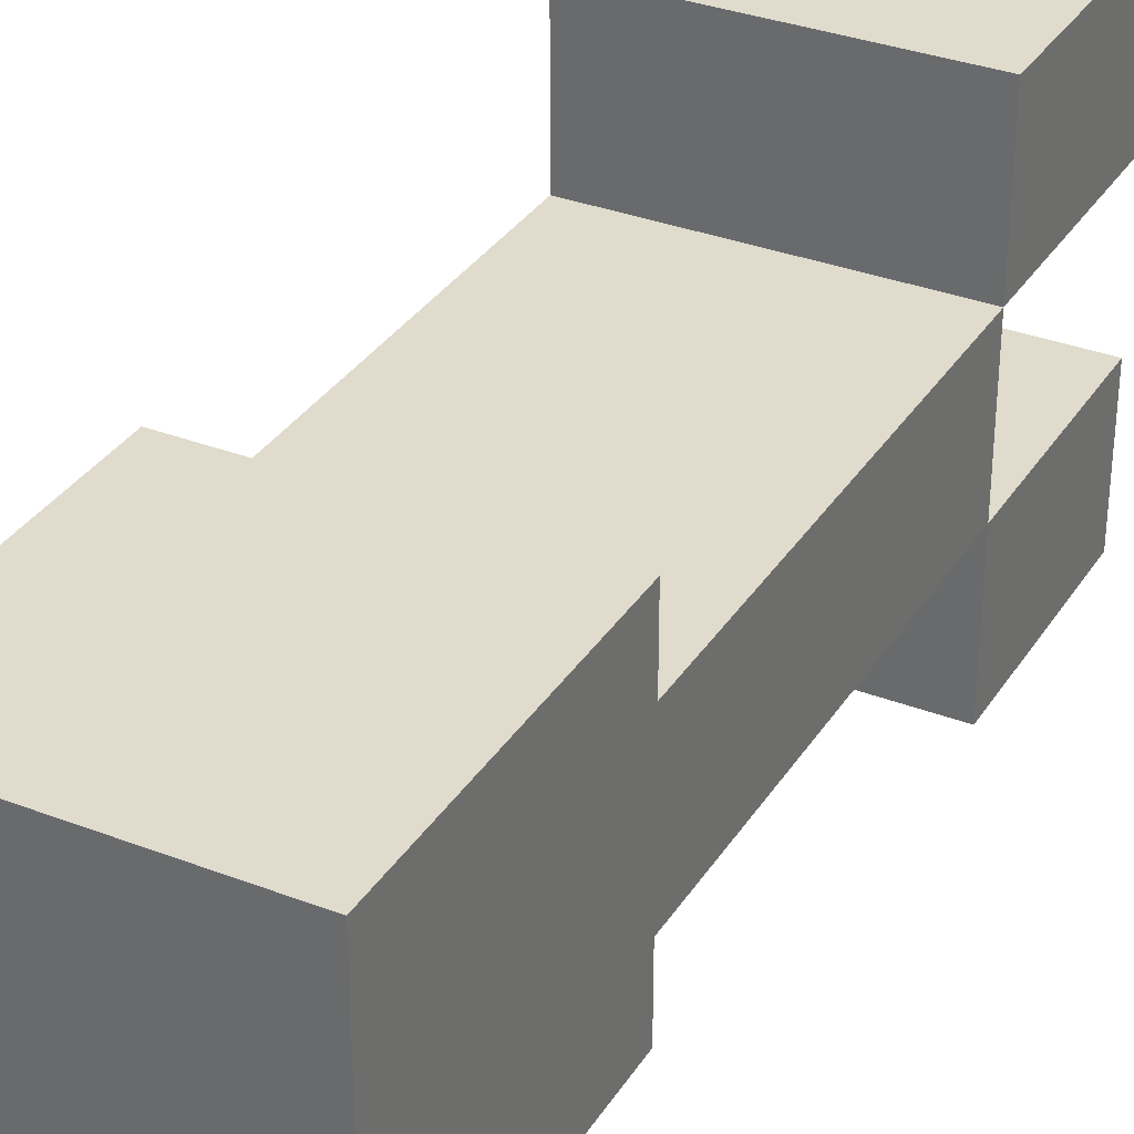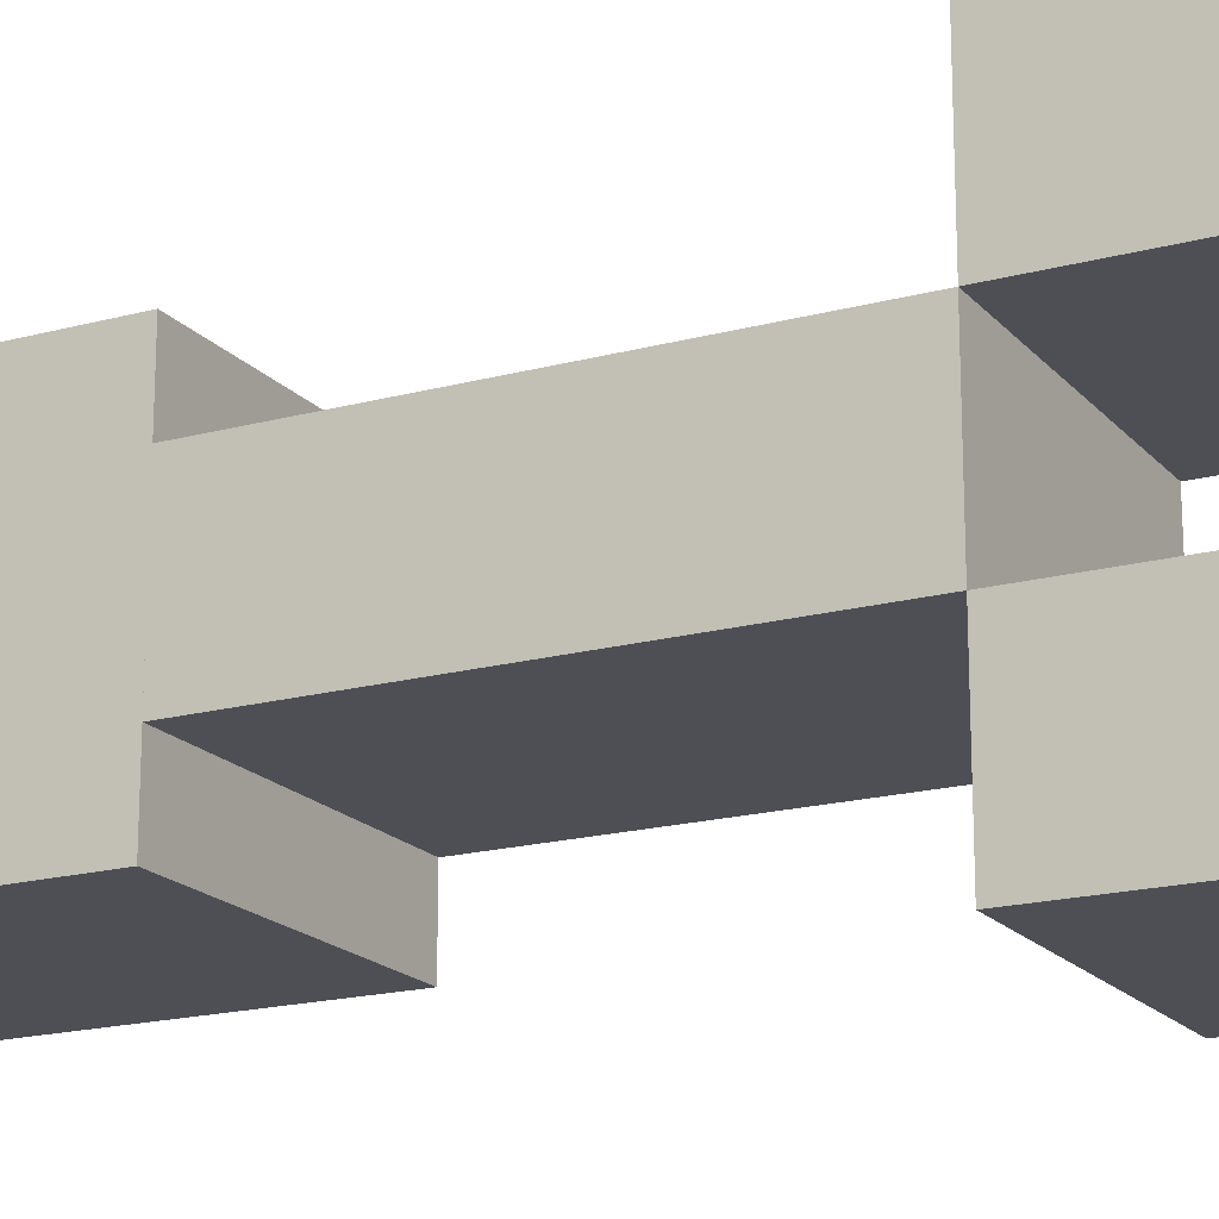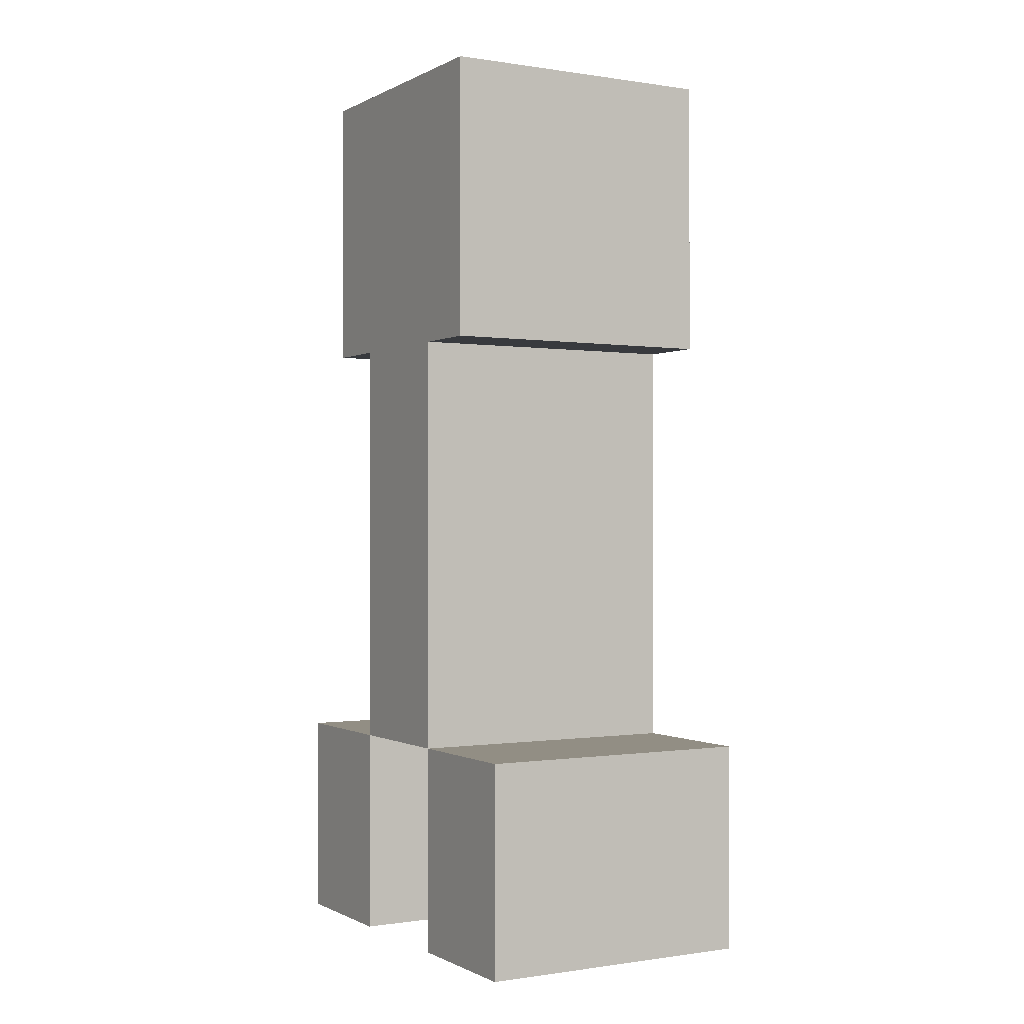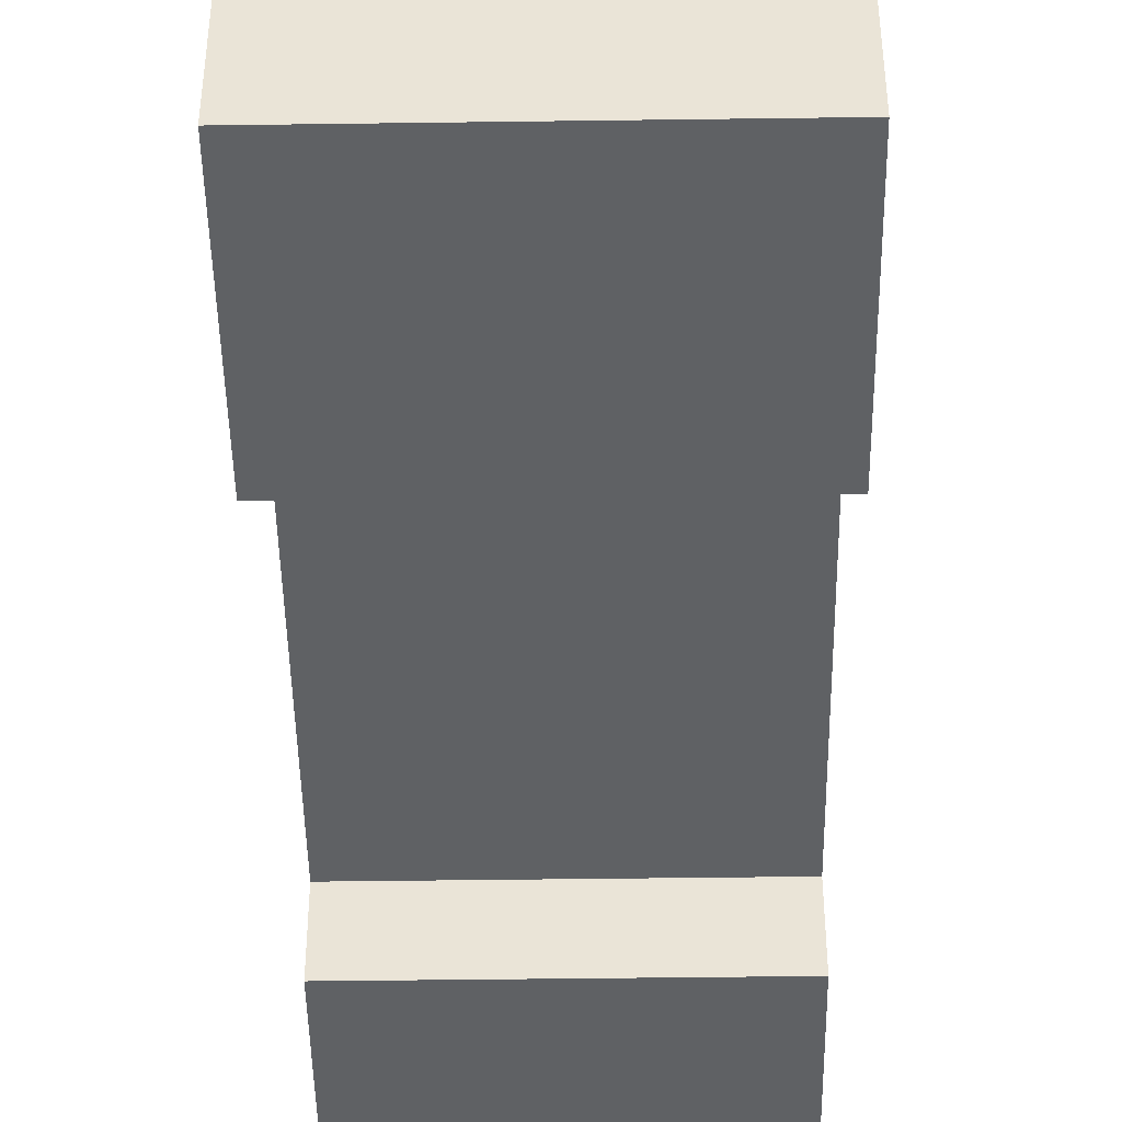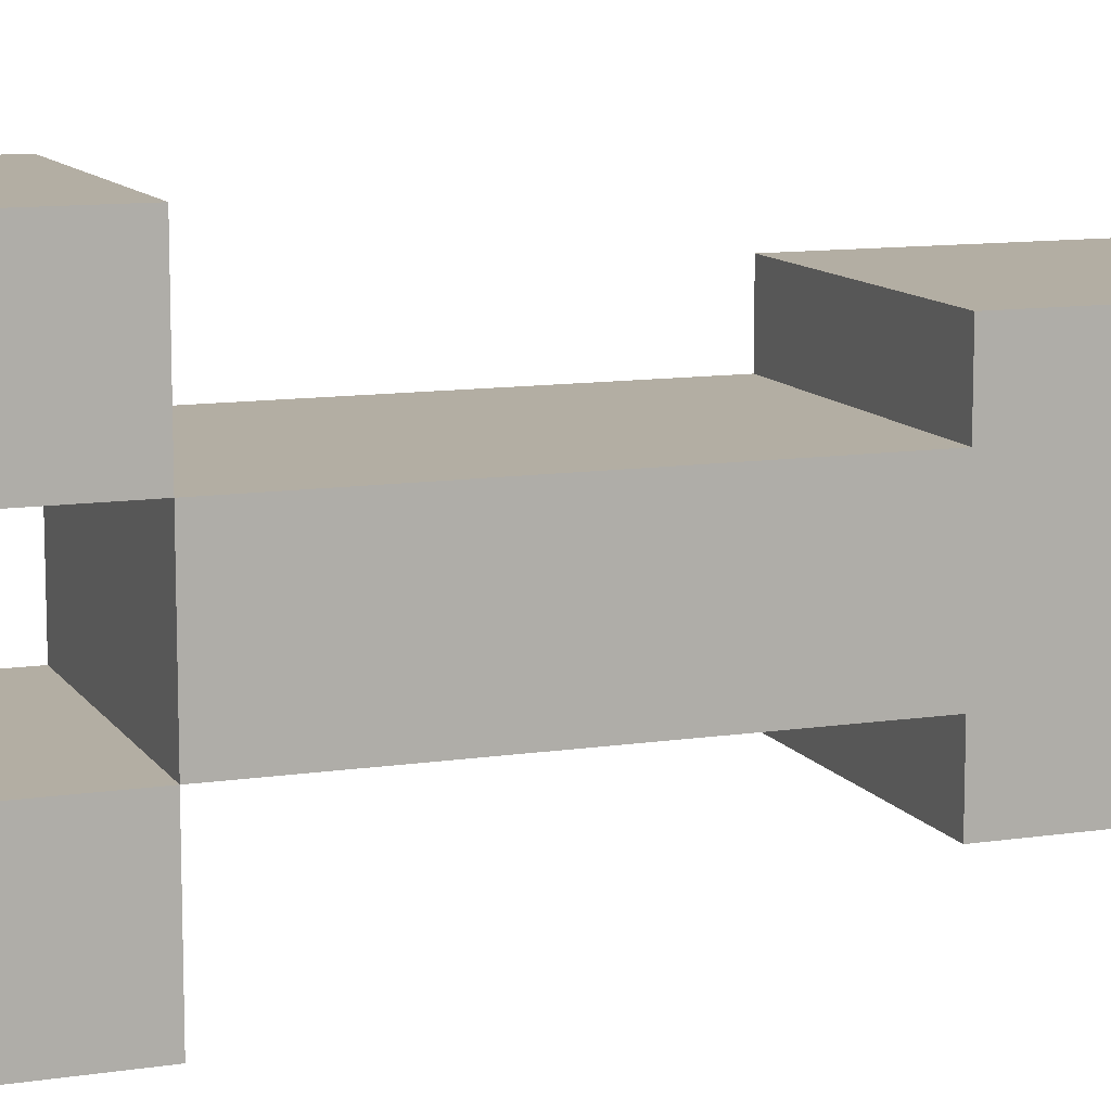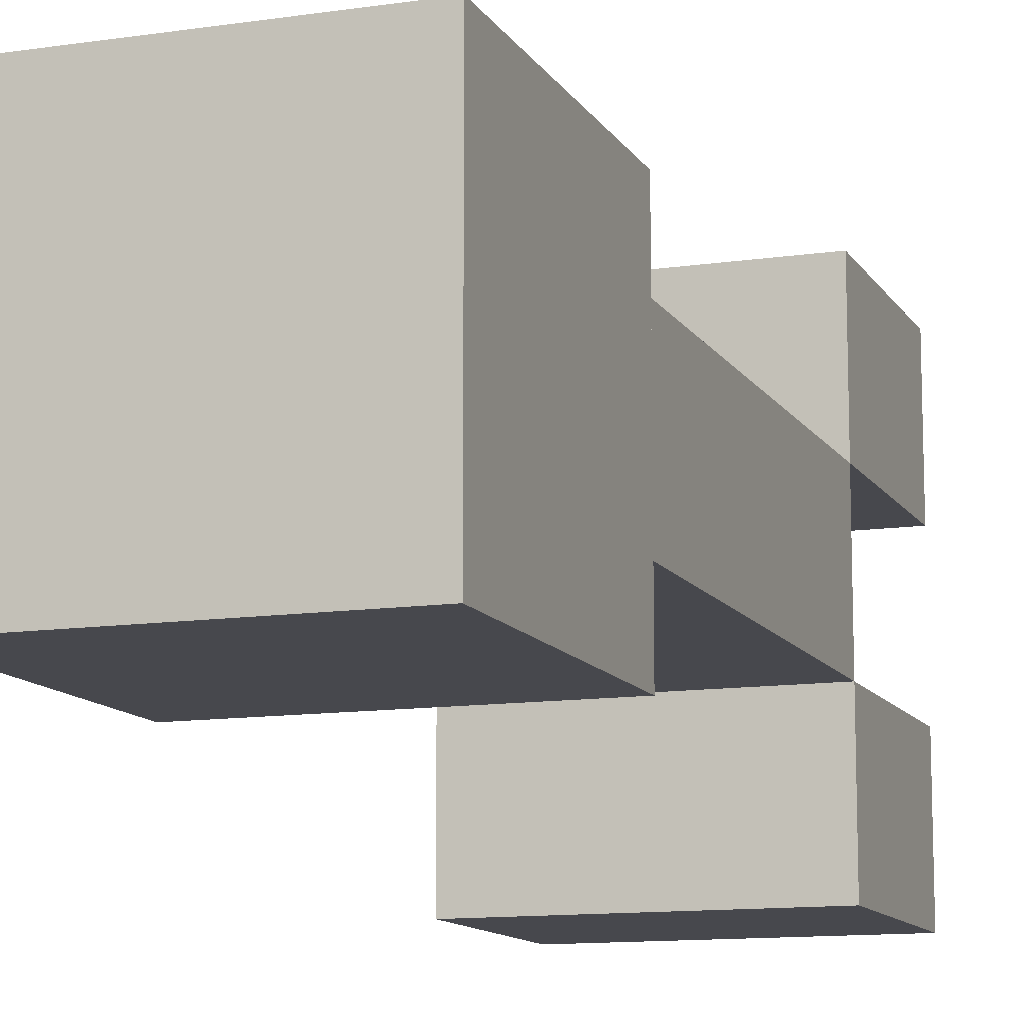
<metadata>
{"format":"obj","ext":"obj","renderer":"f3d","projection":"perspective","resolution":1024,"background":"white","views":[{"elev":33.3,"azim":-152.2,"up":"+Z"},{"elev":-18.3,"azim":-62.4,"up":"+Z"},{"elev":-0.4,"azim":-29.9,"up":"+Y"},{"elev":-45.6,"azim":0.9,"up":"+Z"},{"elev":11.0,"azim":69.5,"up":"+Z"},{"elev":-11.8,"azim":-160.3,"up":"+Z"}]}
</metadata>
<code>
g Creeper (1)
v -0.000357 -0.4962 0.4962
v 0 -0.4962 0.4962
v 0 -0.4962 0.1654
v -0.000357 -0.4962 0.1654
v -0.3308 -0.4962 0.1654
v -0.3308 -0.4962 0.4962
v -0.3308 -0.9924 0.4962
v -0.000357 -0.9924 0.4962
v 0 -0.9924 0.4962
v 0 -0.9924 0.1654
v -0.3308 -0.9924 0.1654
v -0.000357 -0.9924 0.1654
v -0.000357 -0.9924 0.4962
v 0 -0.9924 0.4962
v 0.3308 -0.9924 0.4962
v 0.3308 -0.4962 0.4962
v 0 -0.4962 0.4962
v -0.000357 -0.4962 0.4962
v 0.3308 -0.4962 0.1654
v 0 -0.4962 0.1654
v -0.000357 -0.4962 0.1654
v -0.000357 -0.9924 0.1654
v -0.3308 -0.4962 0.1654
v -0.000357 -0.4962 0.1654
v 0 -0.4962 0.1654
v 0.3308 -0.4962 0.1654
v 0.3308 0.4962 0.1654
v -0.3308 0.4962 0.1654
v -0.3308 -0.4962 -0.1654
v 0 -0.4962 -0.1654
v 0.3308 -0.4962 -0.1654
v 0.3308 -0.9924 0.1654
v 0 -0.9924 0.1654
v -0.3308 0.4962 -0.1654
v 0.3308 0.4962 -0.1654
v 0.3308 0.4962 -0.3308
v 0.3308 0.4962 -0.1654
v 0.3308 0.4962 0.1654
v 0.3308 0.4962 0.3308
v -0.3308 0.4962 0.3308
v -0.3308 0.4962 0.1654
v -0.3308 0.4962 -0.1654
v -0.3308 0.4962 -0.3308
v 0.3308 1.158 -0.3308
v 0.3308 1.158 0.3308
v -0.3308 1.158 -0.3308
v -0.3308 1.158 0.3308
v -0.3308 -0.9924 -0.1654
v 0 -0.9924 -0.1654
v 0 -0.4962 -0.1654
v -0.3308 -0.4962 -0.1654
v 0 -0.4962 -0.4962
v -0.3308 -0.4962 -0.4962
v -0.3308 -0.9924 -0.4962
v 0 -0.9924 -0.1654
v 0.3308 -0.9924 -0.1654
v 0.3308 -0.4962 -0.1654
v 0 -0.4962 -0.1654
v 0.3308 -0.4962 -0.4962
v 0 -0.4962 -0.4962
v 0 -0.9924 -0.4962
v 0 -0.9924 -0.4962
v 0.3308 -0.9924 -0.4962
f 2 3 1
f 1 3 4
f 1 4 6
f 6 4 5
f 7 8 6
f 6 8 1
f 1 8 9
f 1 9 2
f 9 10 2
f 2 10 3
f 5 4 11
f 11 4 12
f 12 4 3
f 12 3 10
f 6 5 7
f 7 5 11
f 13 14 18
f 18 14 17
f 17 14 15
f 17 15 16
f 16 19 17
f 17 19 20
f 17 20 18
f 18 20 21
f 18 21 13
f 13 21 22
f 23 24 28
f 28 24 25
f 28 25 27
f 27 25 26
f 23 29 24
f 24 29 30
f 24 30 25
f 25 30 26
f 26 30 31
f 21 20 22
f 22 20 33
f 33 20 19
f 33 19 32
f 28 34 23
f 23 34 29
f 7 11 8
f 8 11 12
f 8 12 9
f 9 12 10
f 13 22 14
f 14 22 33
f 14 33 15
f 15 33 32
f 15 32 16
f 16 32 19
f 26 31 27
f 27 31 35
f 27 35 28
f 28 35 34
f 36 37 43
f 43 37 42
f 42 37 38
f 42 38 41
f 41 38 39
f 41 39 40
f 36 44 37
f 37 44 45
f 37 45 38
f 38 45 39
f 43 42 46
f 46 42 41
f 46 41 47
f 47 41 40
f 29 34 30
f 30 34 35
f 30 35 31
f 48 49 51
f 51 49 50
f 50 52 51
f 51 52 53
f 51 53 48
f 48 53 54
f 55 56 58
f 58 56 57
f 57 59 58
f 58 59 60
f 58 60 55
f 55 60 61
f 49 62 50
f 50 62 52
f 56 63 57
f 57 63 59
f 45 47 39
f 39 47 40
f 36 43 44
f 44 43 46
f 46 47 44
f 44 47 45
f 48 54 49
f 49 54 62
f 55 61 56
f 56 61 63
f 53 52 54
f 54 52 62
f 60 59 61
f 61 59 63

</code>
